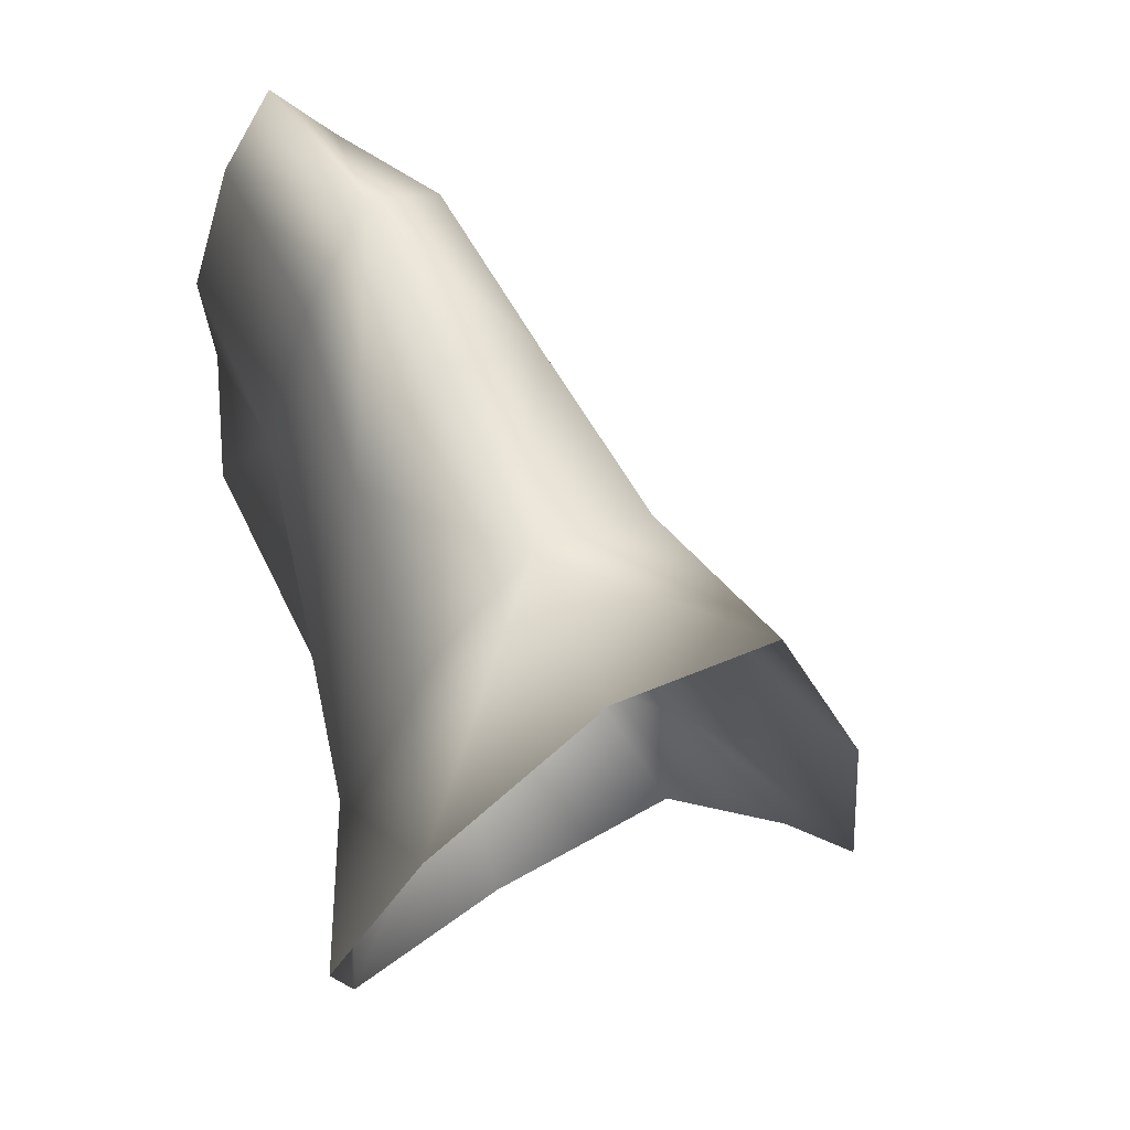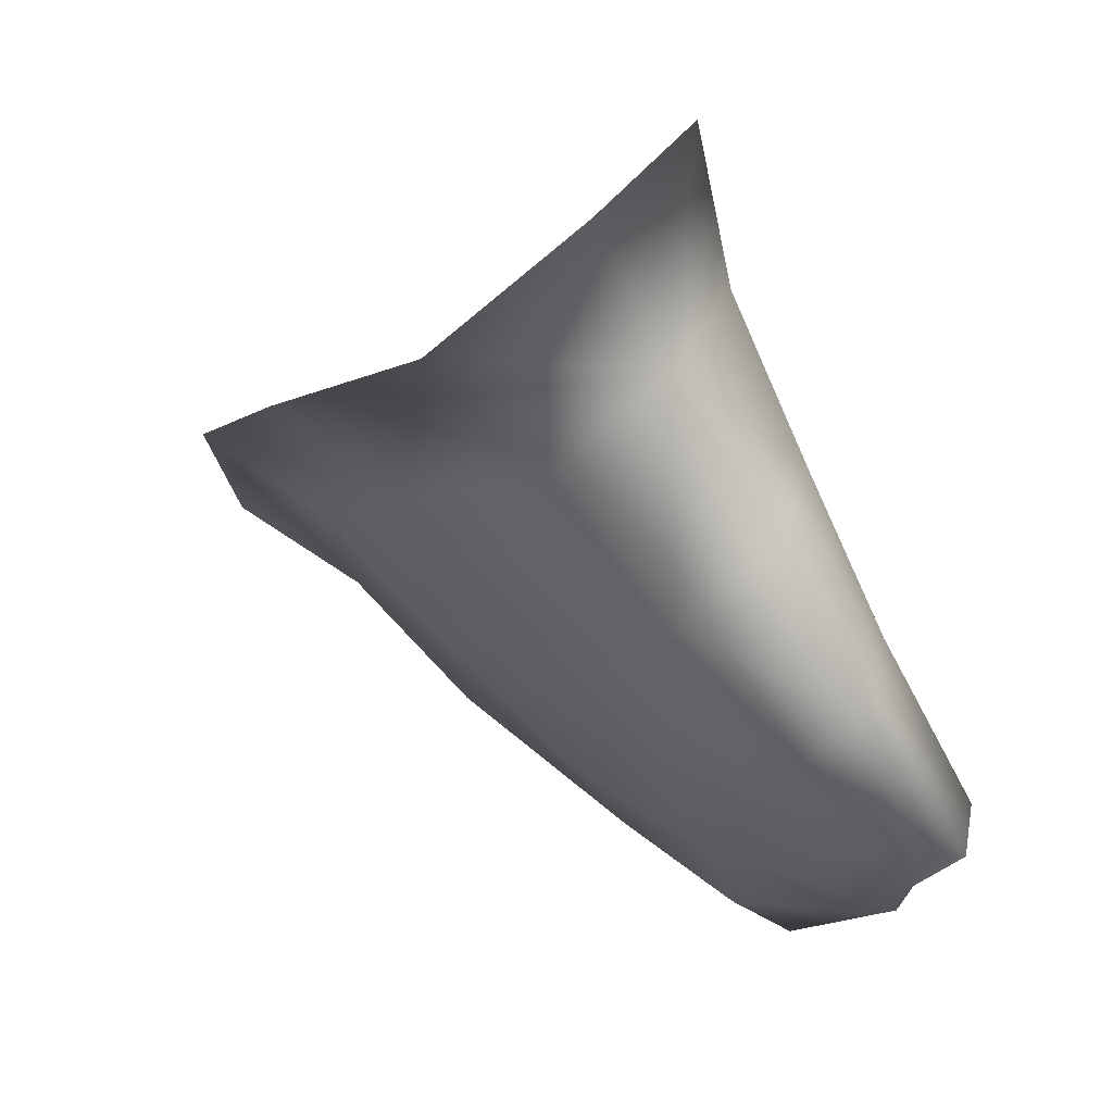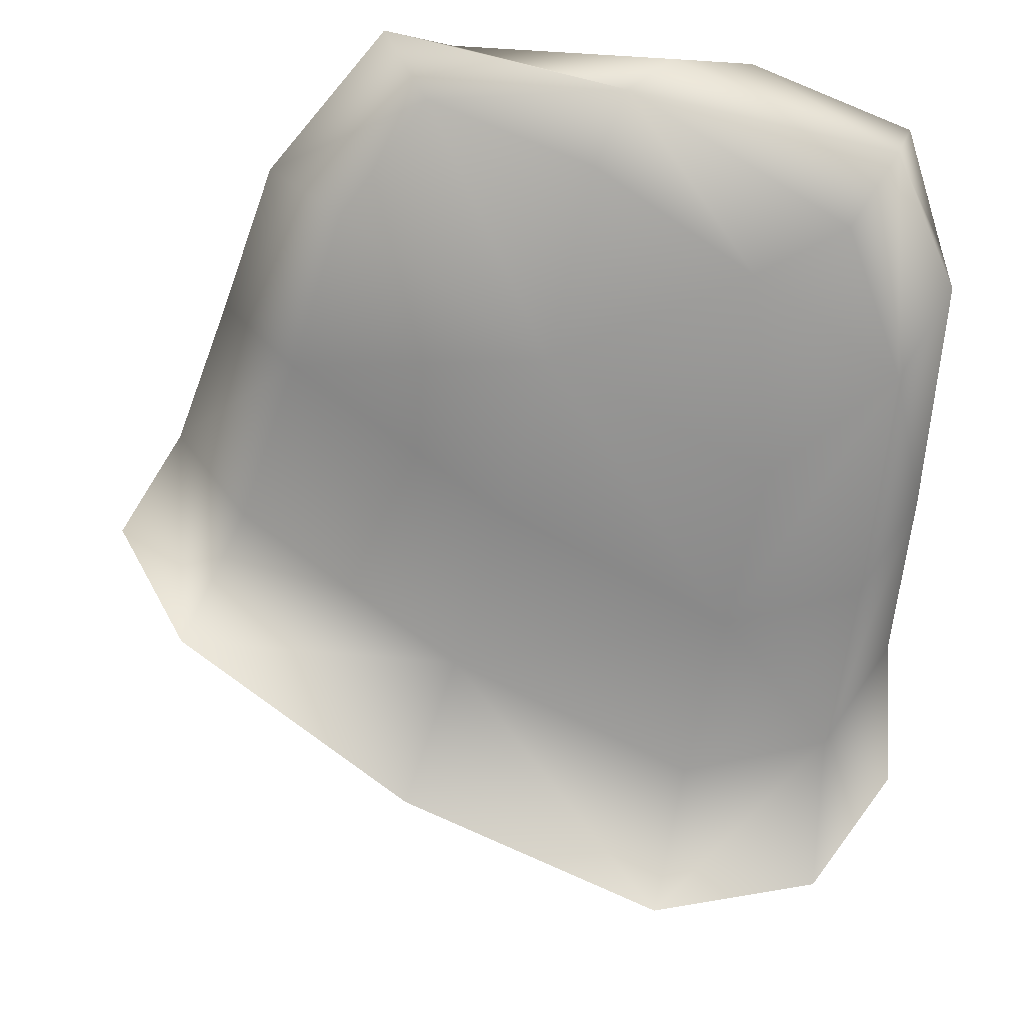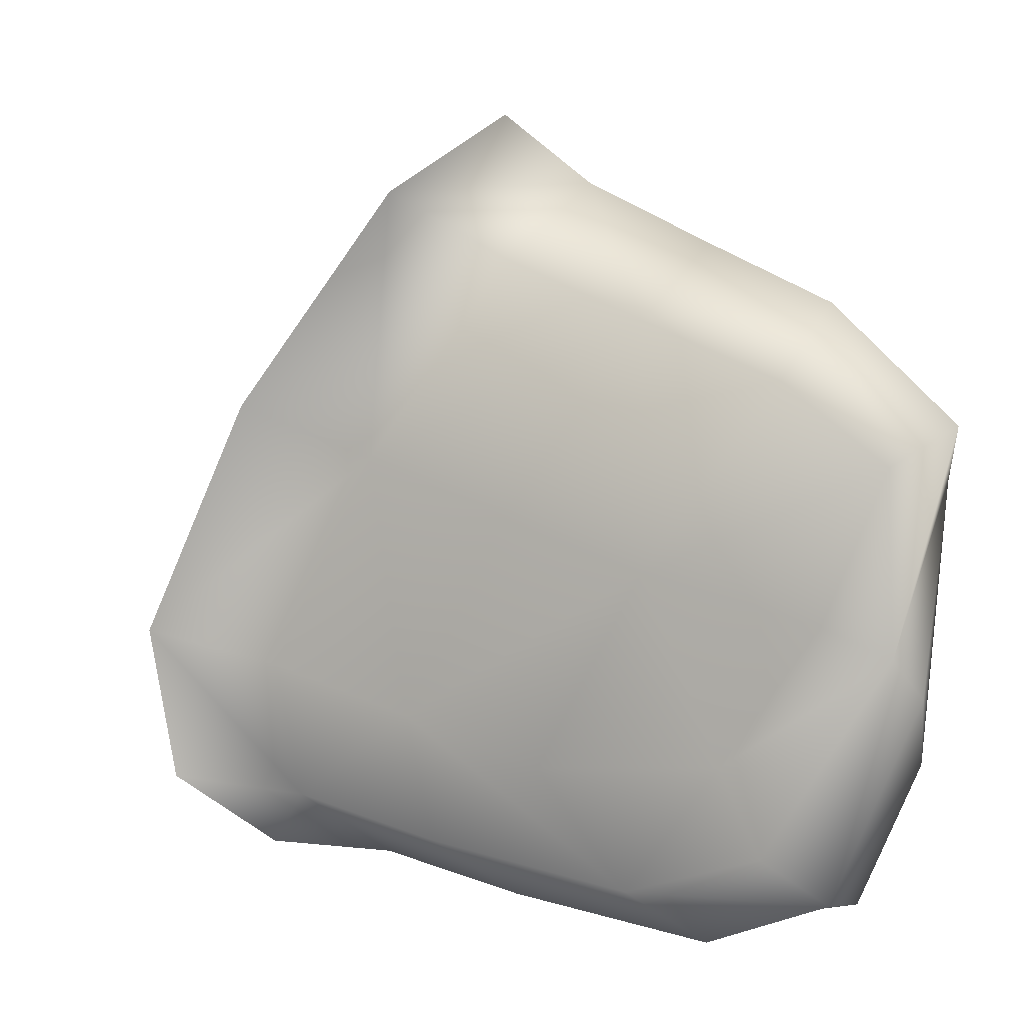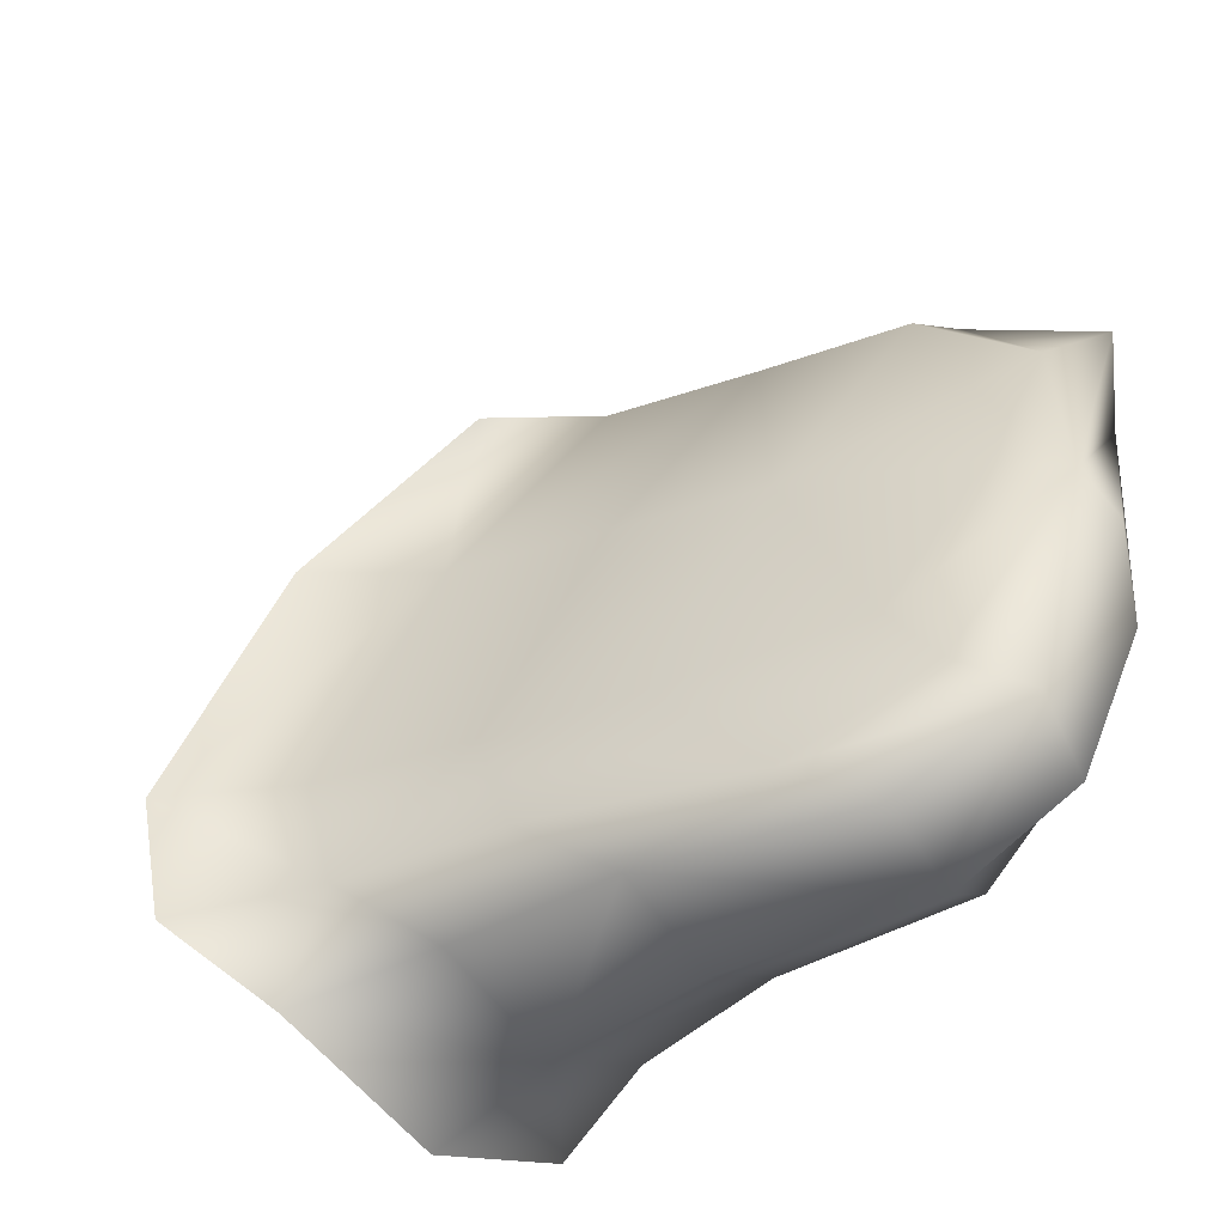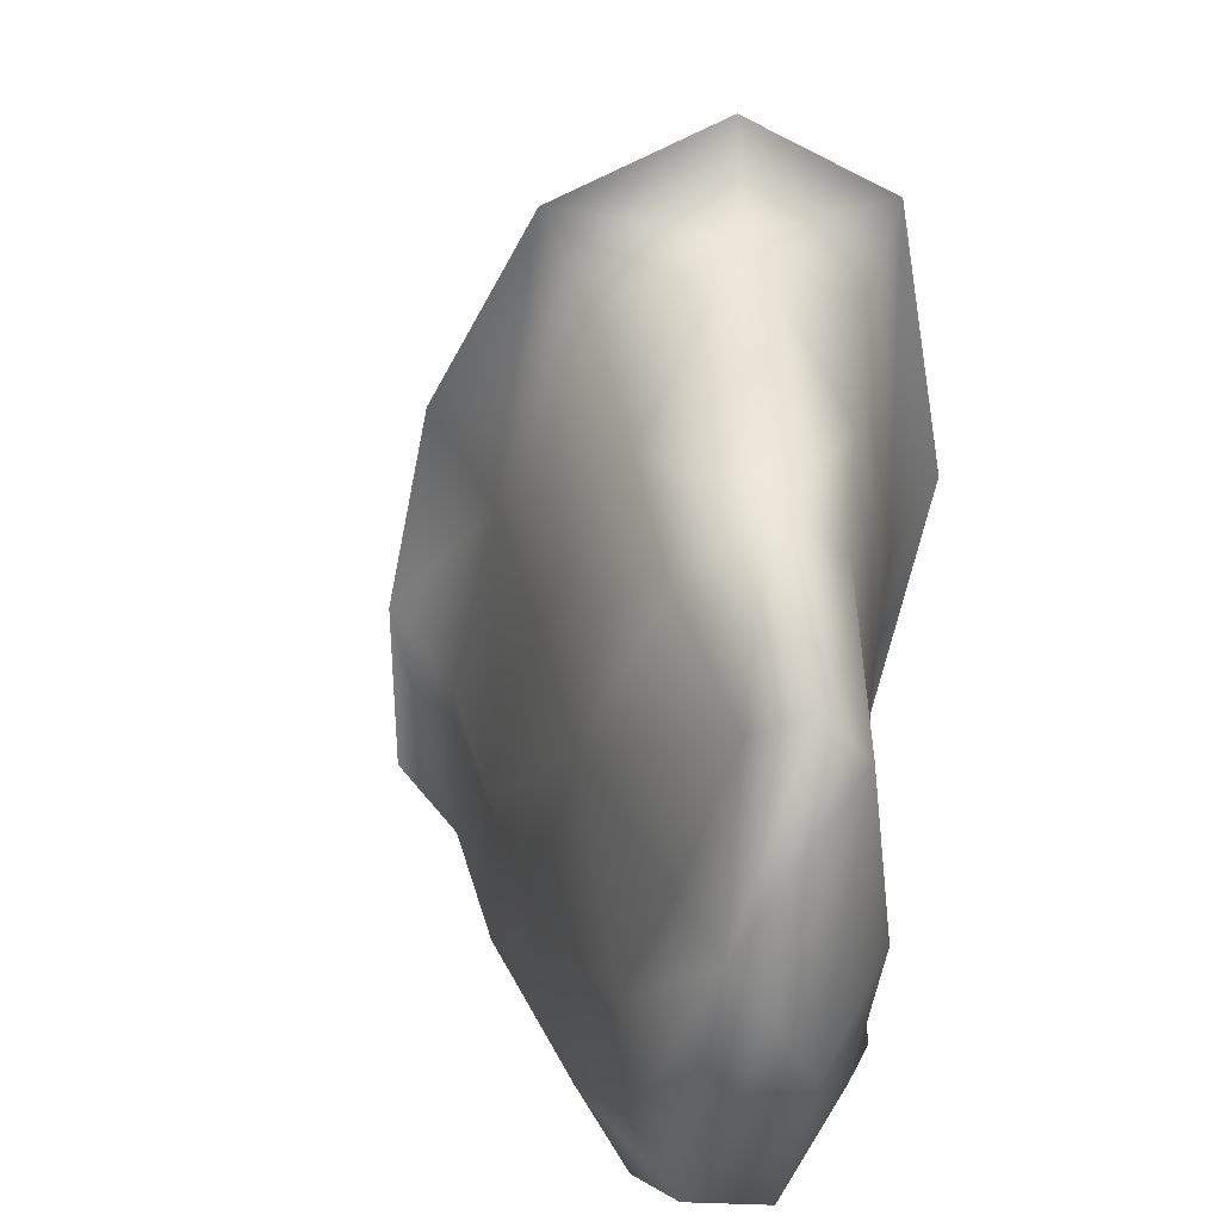
<metadata>
{"format":"obj","ext":"obj","renderer":"f3d","projection":"perspective","resolution":1024,"background":"white","views":[{"elev":-6.7,"azim":166.7,"up":"+Z"},{"elev":72.4,"azim":-12.3,"up":"+Y"},{"elev":60.2,"azim":-89.7,"up":"+Z"},{"elev":9.0,"azim":-25.0,"up":"+Y"},{"elev":-48.6,"azim":-26.6,"up":"+Y"},{"elev":23.5,"azim":18.5,"up":"+Y"}]}
</metadata>
<code>
g Spider_Holes15
v -1.946e+04 557.9 -9432
v -1.945e+04 480.2 -9457
v -1.947e+04 442.8 -9427
v -1.948e+04 474.5 -9411
v -1.947e+04 416 -9473
v -1.949e+04 381 -9445
v -1.951e+04 390 -9424
v -1.95e+04 491.9 -9410
v -1.947e+04 583.4 -9409
v -1.954e+04 407.8 -9439
v -1.955e+04 442.7 -9458
v -1.952e+04 503.8 -9428
v -1.949e+04 567.1 -9419
v -1.951e+04 666 -9680
v -1.95e+04 543 -9719
v -1.95e+04 531.1 -9656
v -1.951e+04 641 -9623
v -1.953e+04 417.1 -9728
v -1.953e+04 418.4 -9666
v -1.951e+04 410.9 -9596
v -1.949e+04 516.6 -9587
v -1.949e+04 619.6 -9555
v -1.96e+04 369.9 -9688
v -1.958e+04 375.9 -9632
v -1.967e+04 375.6 -9649
v -1.963e+04 379.7 -9600
v -1.96e+04 373.6 -9537
v -1.955e+04 370.8 -9565
v -1.971e+04 408.4 -9661
v -1.967e+04 406 -9616
v -1.972e+04 474 -9673
v -1.967e+04 462.6 -9631
v -1.964e+04 448.4 -9571
v -1.963e+04 396.5 -9555
v -1.969e+04 578.1 -9639
v -1.964e+04 557.4 -9597
v -1.963e+04 671.5 -9608
v -1.959e+04 643.7 -9564
v -1.956e+04 620.9 -9505
v -1.96e+04 538.3 -9538
v -1.956e+04 704.8 -9632
v -1.954e+04 675 -9582
v -1.952e+04 651.2 -9519
v -1.948e+04 503 -9521
v -1.948e+04 599.8 -9492
v -1.947e+04 401.9 -9520
v -1.951e+04 364 -9492
v -1.955e+04 366 -9467
v -1.957e+04 385.9 -9487
v -1.96e+04 435 -9514
v -1.957e+04 520.6 -9482
v -1.953e+04 600 -9448
v -1.95e+04 629.3 -9459
f 30 29 31
f 30 34 27
f 47 28 27
f 2 5 3
f 6 3 5
f 3 6 7
f 47 7 6
f 7 47 48
f 27 48 47
f 48 27 49
f 34 49 27
f 49 34 33
f 30 33 34
f 33 30 32
f 31 32 30
f 32 31 36
f 35 36 31
f 36 35 37
f 47 6 5
f 36 33 32
f 33 36 40
f 49 7 48
f 7 49 10
f 49 11 10
f 11 49 50
f 33 50 49
f 50 33 51
f 40 51 33
f 51 40 39
f 36 39 40
f 39 36 38
f 37 38 36
f 38 37 42
f 41 42 37
f 42 41 14
f 42 39 38
f 39 42 43
f 16 15 18
f 15 16 14
f 17 14 16
f 14 17 42
f 22 42 17
f 42 22 43
f 53 43 22
f 43 53 39
f 52 39 53
f 39 52 51
f 13 51 52
f 51 13 12
f 22 17 16
f 13 52 53
f 18 19 16
f 22 45 53
f 50 51 11
f 12 11 51
f 11 12 8
f 13 8 12
f 8 13 9
f 53 9 13
f 9 53 1
f 45 1 53
f 1 45 44
f 22 44 45
f 44 22 21
f 16 21 22
f 21 16 20
f 19 20 16
f 20 19 24
f 18 24 19
f 24 18 23
f 8 1 4
f 1 8 9
f 44 20 46
f 20 44 21
f 24 25 26
f 25 24 23
f 30 25 29
f 25 30 26
f 27 26 30
f 26 27 24
f 28 24 27
f 24 28 20
f 47 20 28
f 20 47 46
f 5 46 47
f 46 5 44
f 2 44 5
f 44 2 1
f 3 1 2
f 1 3 4
f 7 4 3
f 4 7 8
f 10 8 7
f 8 10 11

</code>
